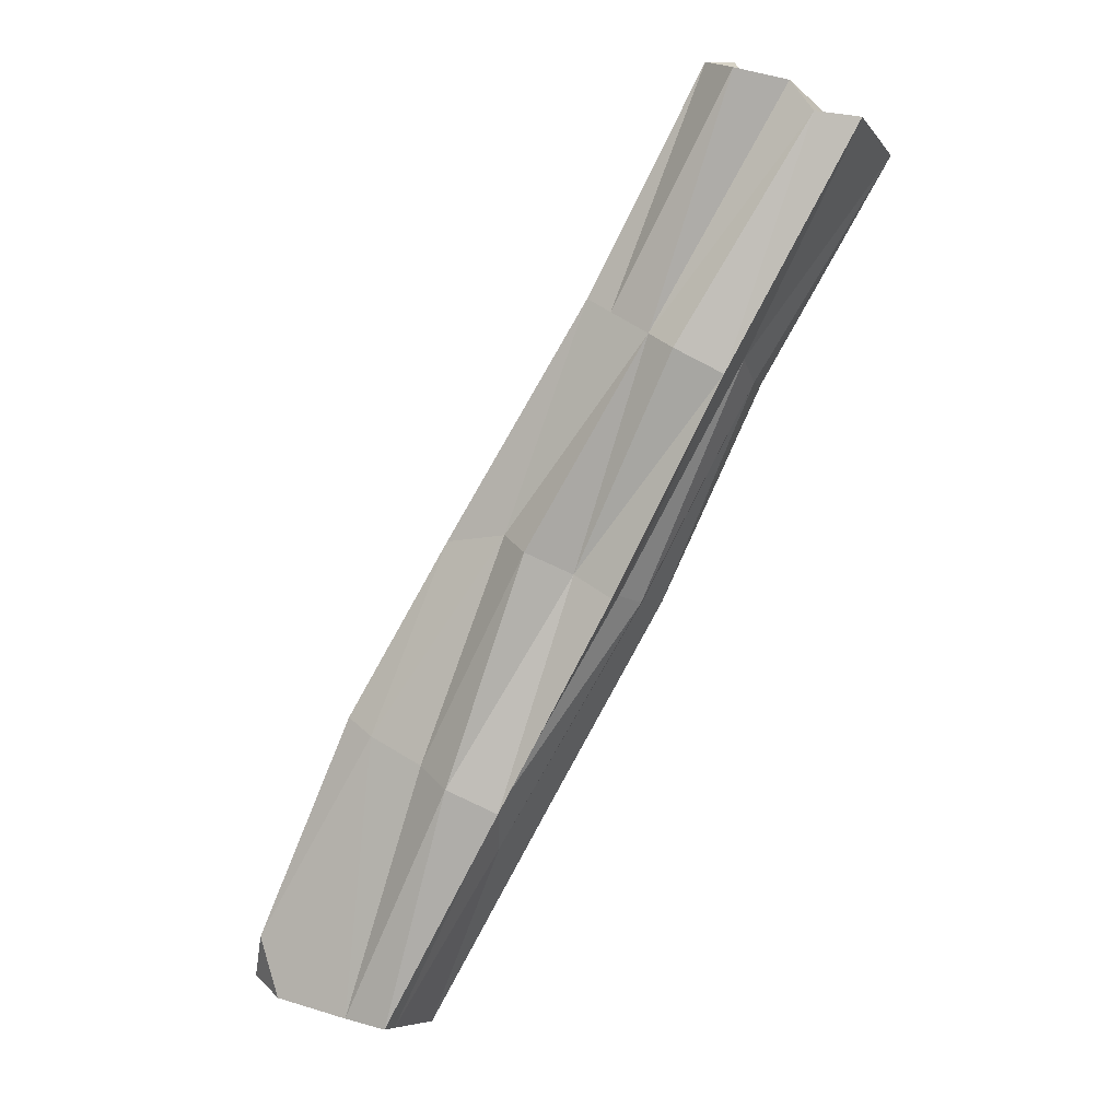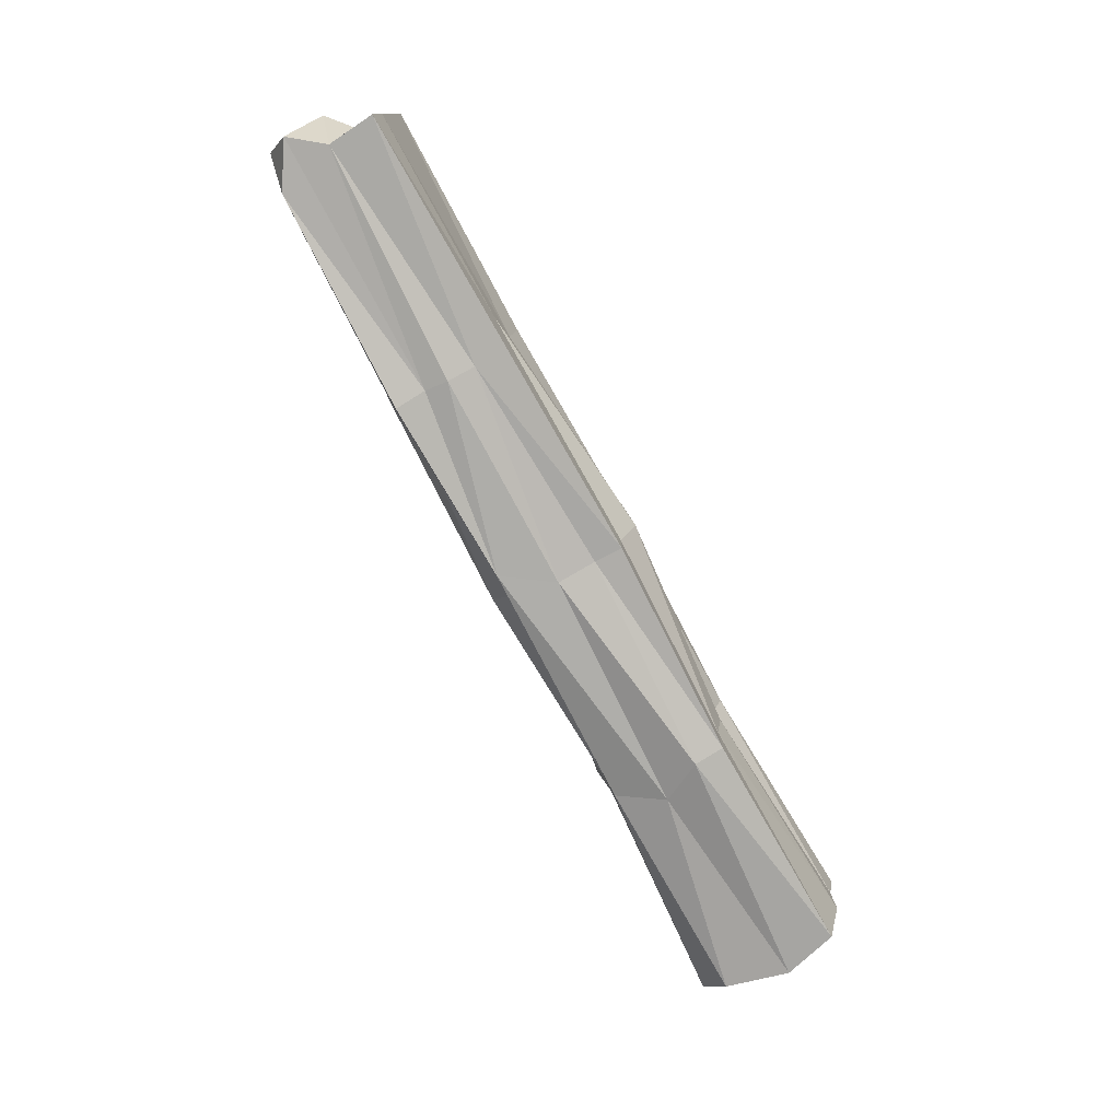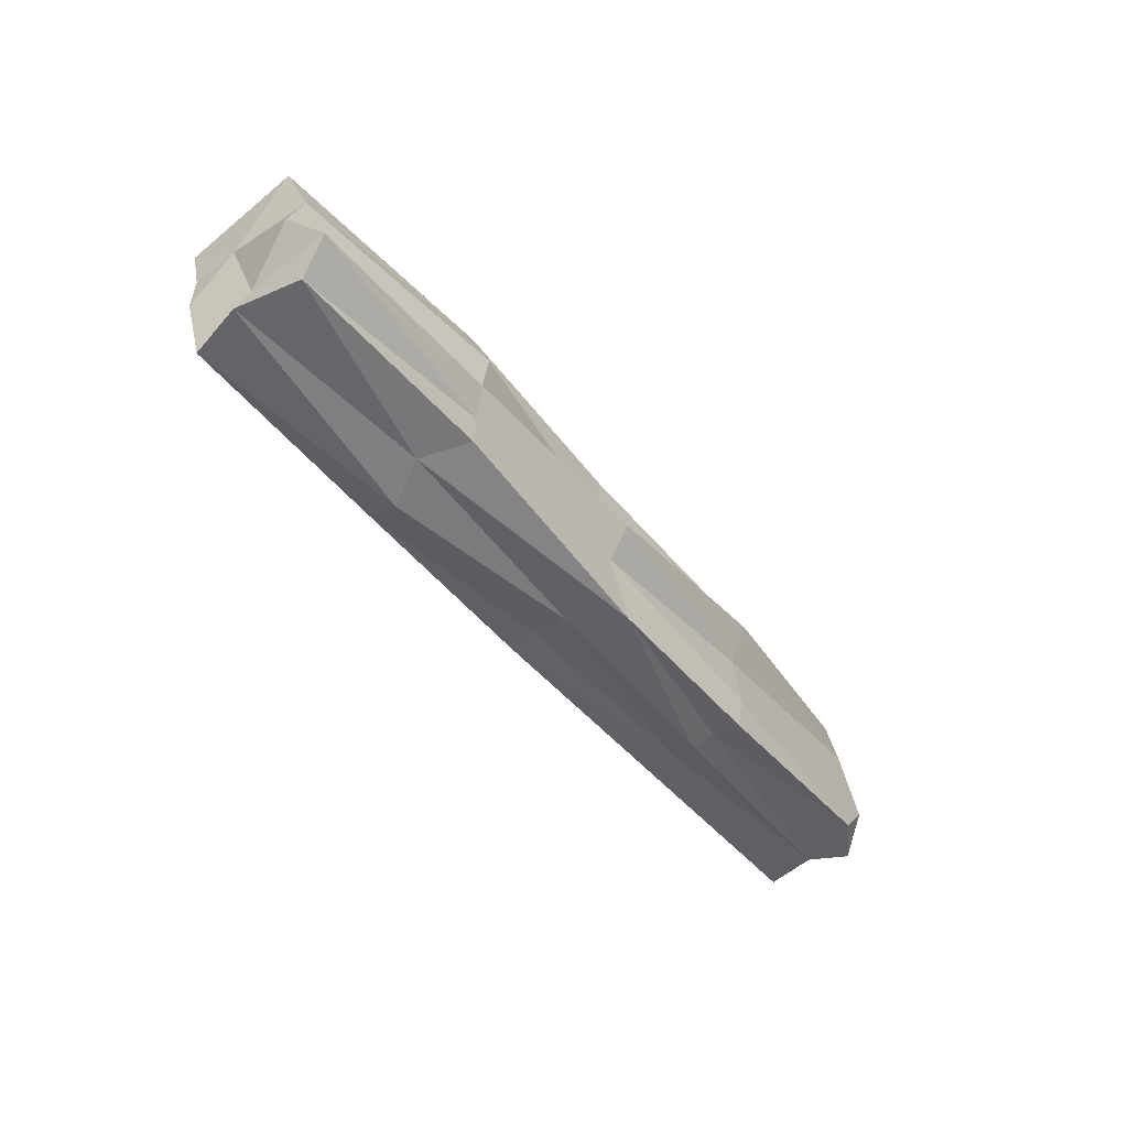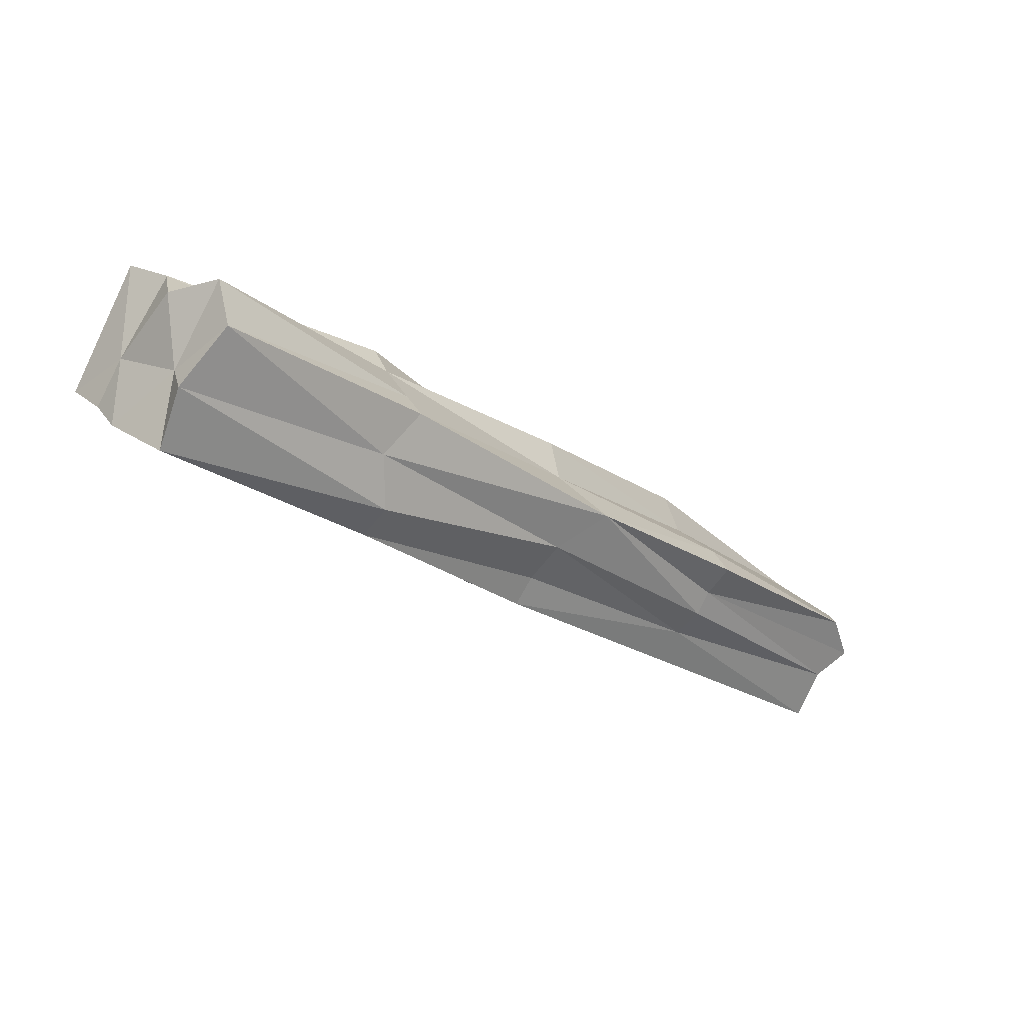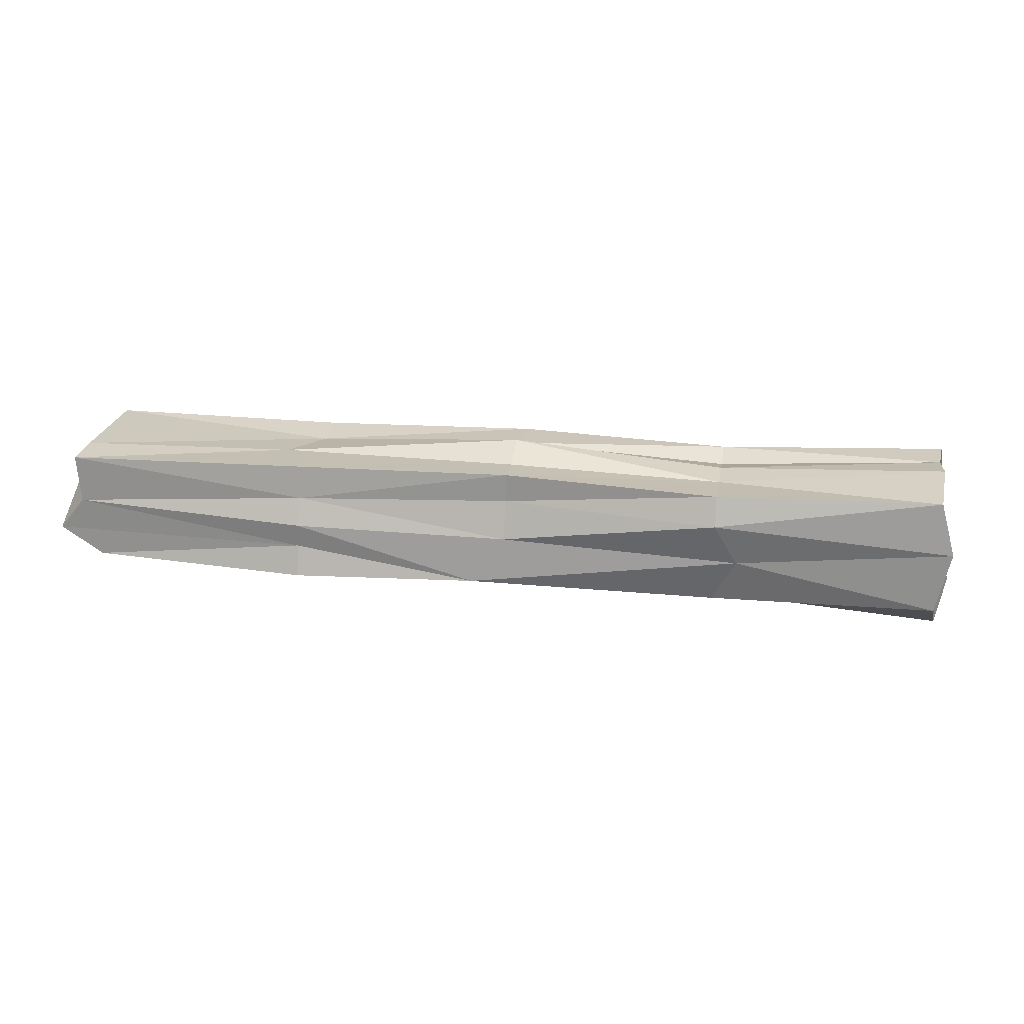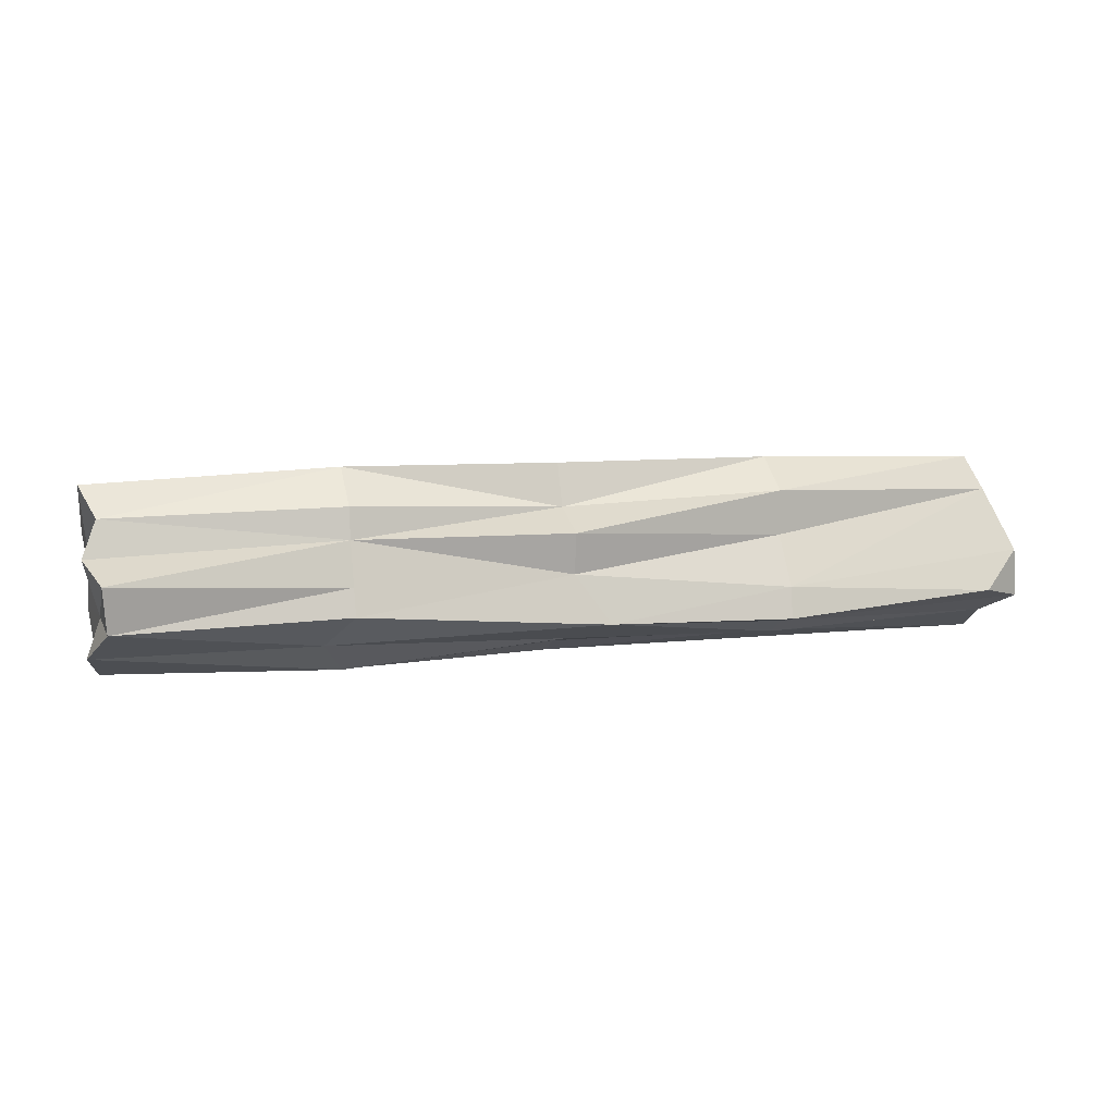
<metadata>
{"format":"obj","ext":"obj","renderer":"f3d","projection":"perspective","resolution":1024,"background":"white","views":[{"elev":62.7,"azim":-47.2,"up":"+Y"},{"elev":-68.6,"azim":-27.9,"up":"+Z"},{"elev":-56.3,"azim":159.7,"up":"+Z"},{"elev":22.2,"azim":152.3,"up":"+Y"},{"elev":-67.6,"azim":32.8,"up":"+Z"},{"elev":-21.4,"azim":-161.9,"up":"+Z"}]}
</metadata>
<code>
o Cube.049_Cube.053
v -0.4601 2.066 -1.255
v -0.4957 2.12 -1.256
v -0.9016 1.854 -1.183
v -0.4457 2.072 -1.174
v -0.8939 1.859 -1.101
v -0.6628 1.931 -1.219
v -0.7146 1.974 -1.224
v -0.4701 2.096 -1.257
v -0.9025 1.854 -1.121
v -0.6911 1.996 -1.135
v -0.4814 2.128 -1.216
v -0.6536 1.941 -1.133
v -0.4504 2.067 -1.215
v -0.9011 1.817 -1.14
v -0.6542 1.929 -1.177
v -0.6724 1.969 -1.132
v -0.7039 2.003 -1.181
v -0.6843 1.962 -1.225
v -0.8787 1.796 -1.182
v -0.6008 2.054 -1.235
v -0.5941 2.066 -1.154
v -0.4998 2.137 -1.236
v -0.865 1.804 -1.1
v -0.5555 2.007 -1.158
v -0.4773 2.131 -1.175
v -0.4502 2.07 -1.195
v -0.5653 1.999 -1.242
v -0.8914 1.82 -1.182
v -0.8016 1.92 -1.212
v -0.9167 1.844 -1.156
v -0.7914 1.931 -1.118
v -0.4886 2.129 -1.195
v -0.7553 1.877 -1.117
v -0.8742 1.798 -1.16
v -0.4629 2.092 -1.195
v -0.5599 2.004 -1.193
v -0.6565 1.938 -1.16
v -0.6611 1.935 -1.197
v -0.5718 2.048 -1.159
v -0.6819 1.982 -1.139
v -0.6659 1.958 -1.136
v -0.6007 2.065 -1.196
v -0.7977 1.928 -1.165
v -0.6988 1.991 -1.199
v -0.692 1.991 -1.16
v -0.7843 1.895 -1.209
v -0.6717 1.945 -1.219
v -0.7922 1.906 -1.207
v -0.7749 1.883 -1.203
v -0.5751 2.012 -1.247
v -0.8016 1.939 -1.143
v -0.8025 1.925 -1.195
v -0.6008 2.058 -1.22
v -0.7929 1.888 -1.117
v -0.7852 1.921 -1.123
v -0.7747 1.864 -1.166
v -0.7595 1.877 -1.139
v -0.5603 2.01 -1.173
v -0.476 2.096 -1.235
v -0.8881 1.848 -1.101
v -0.8762 1.812 -1.146
v -0.9136 1.828 -1.178
v -0.5632 2.004 -1.212
v -0.566 2.024 -1.155
v -0.6018 2.071 -1.179
v -0.5767 2.04 -1.243
f 20 2 66
f 24 4 64
f 14 28 61
f 60 9 30
f 59 11 35
f 66 8 50
f 54 41 16
f 23 33 54
f 60 54 55
f 39 25 21
f 56 38 15
f 34 19 56
f 35 4 26
f 13 35 26
f 23 61 34
f 60 61 23
f 14 62 28
f 64 4 39
f 7 66 18
f 26 36 13
f 63 27 1
f 30 3 62
f 60 14 61
f 59 22 11
f 57 15 37
f 6 56 19
f 55 16 40
f 39 4 25
f 41 33 12
f 22 42 11
f 44 43 17
f 45 31 10
f 18 49 46
f 7 46 48
f 48 29 7
f 48 28 62
f 48 3 29
f 6 49 47
f 1 50 8
f 19 28 49
f 28 46 49
f 27 47 50
f 50 18 66
f 17 51 45
f 51 5 31
f 9 51 43
f 7 52 44
f 52 3 30
f 52 9 43
f 2 53 22
f 20 44 53
f 42 44 17
f 10 55 40
f 60 23 54
f 55 5 60
f 21 40 39
f 12 57 37
f 40 16 39
f 57 23 34
f 26 24 58
f 34 56 57
f 24 37 58
f 36 37 15
f 13 59 35
f 8 2 59
f 2 22 59
f 28 34 61
f 1 8 59
f 60 30 14
f 60 5 9
f 25 35 32
f 32 21 25
f 14 30 62
f 13 63 1
f 11 32 35
f 63 15 38
f 63 6 27
f 64 16 41
f 64 12 24
f 32 42 65
f 42 45 65
f 21 45 10
f 66 2 8
f 7 20 66
f 26 58 36
f 57 56 15
f 6 38 56
f 55 54 16
f 41 54 33
f 22 53 42
f 44 52 43
f 45 51 31
f 18 47 49
f 7 18 46
f 48 46 28
f 48 62 3
f 6 19 49
f 1 27 50
f 27 6 47
f 50 47 18
f 17 43 51
f 51 9 5
f 7 29 52
f 52 29 3
f 52 30 9
f 2 20 53
f 20 7 44
f 42 53 44
f 10 31 55
f 55 31 5
f 21 10 40
f 12 33 57
f 57 33 23
f 26 4 24
f 24 12 37
f 36 58 37
f 13 1 59
f 28 19 34
f 25 4 35
f 32 65 21
f 13 36 63
f 63 36 15
f 63 38 6
f 64 39 16
f 64 41 12
f 32 11 42
f 42 17 45
f 21 65 45

</code>
